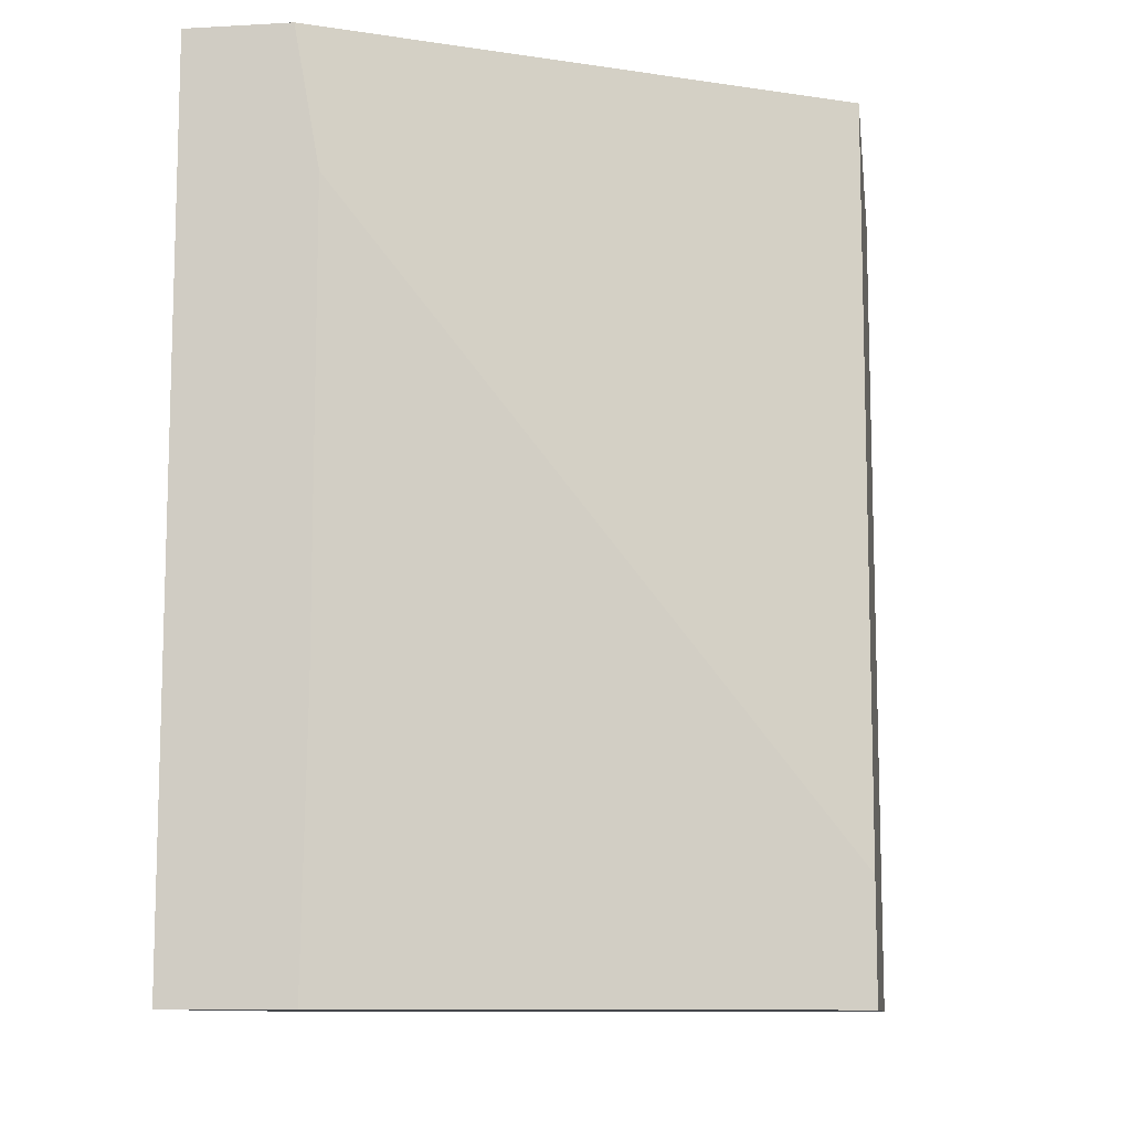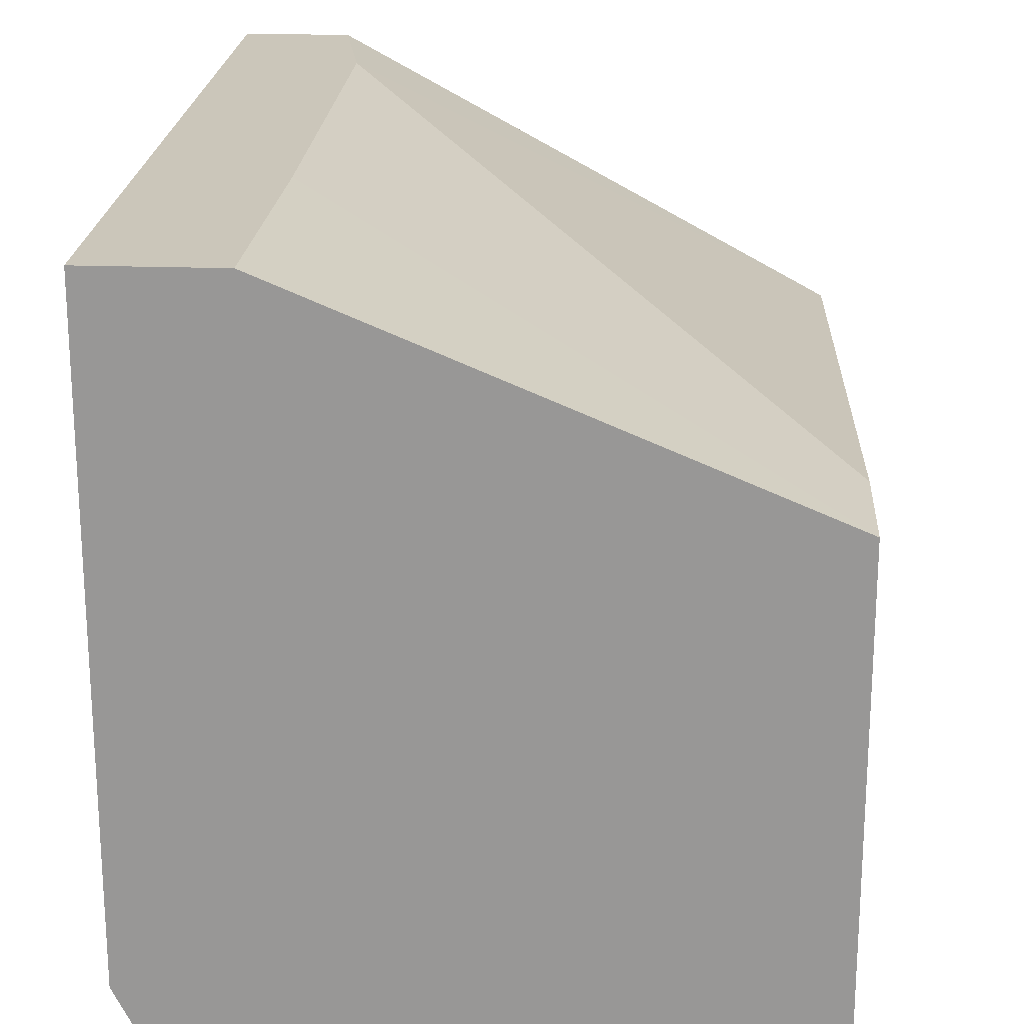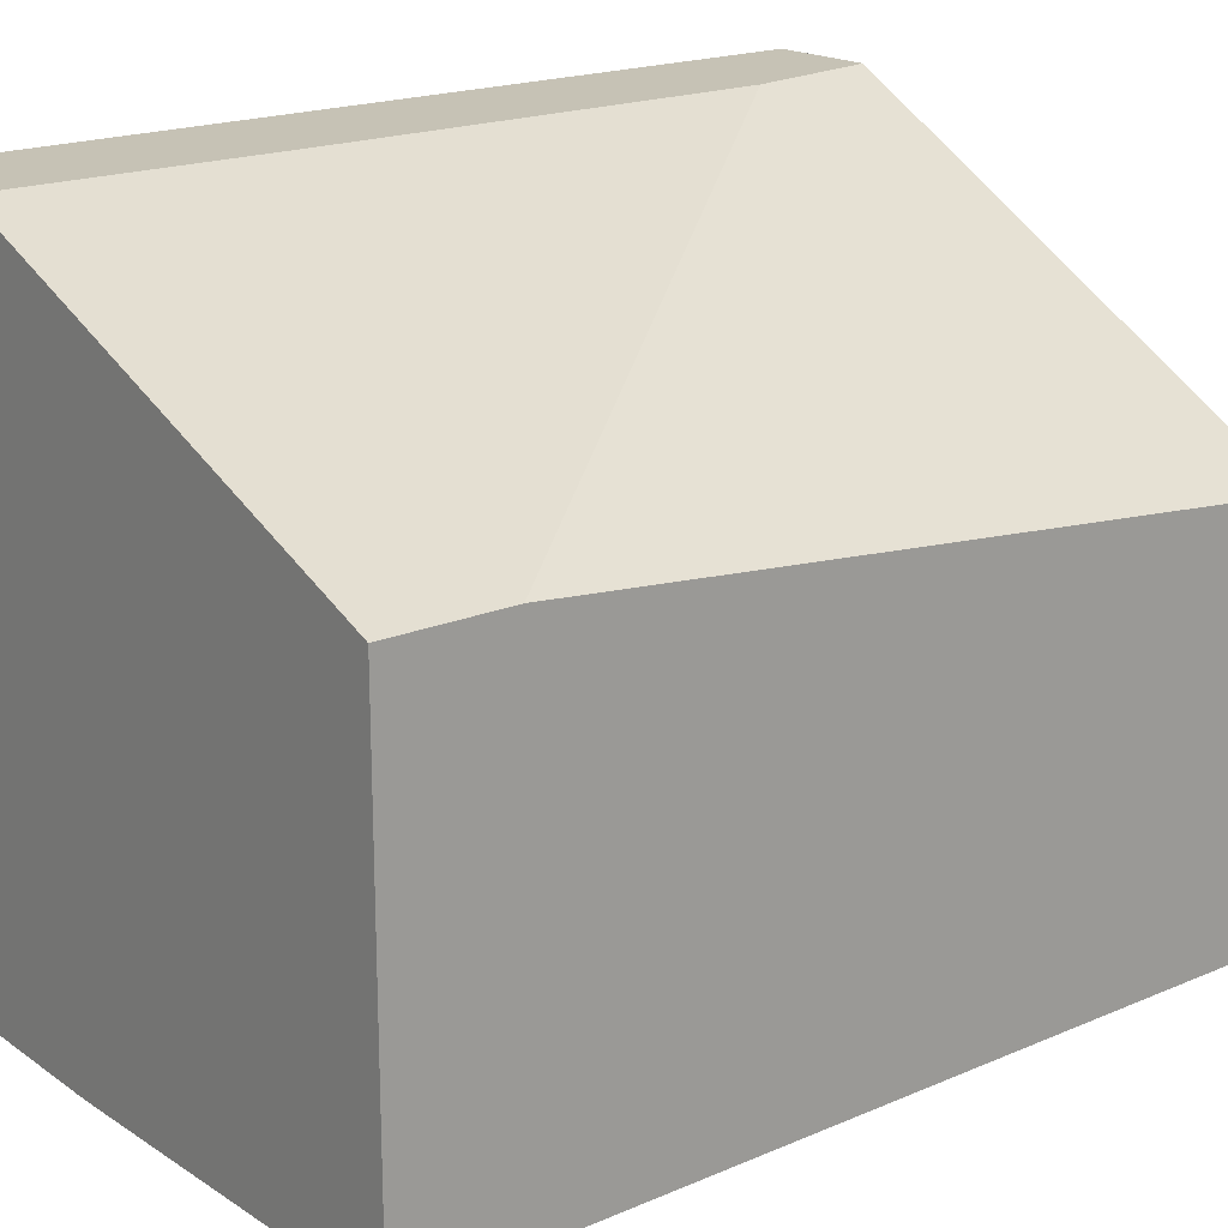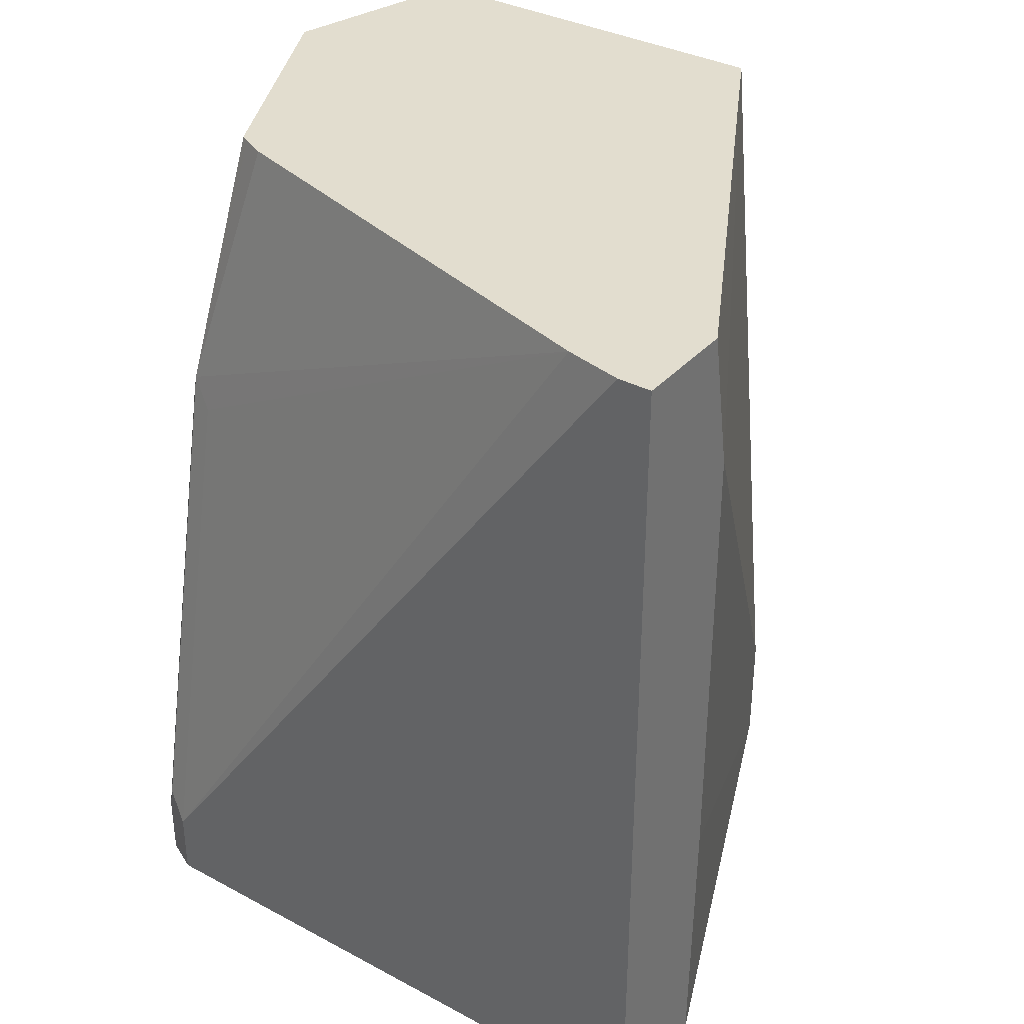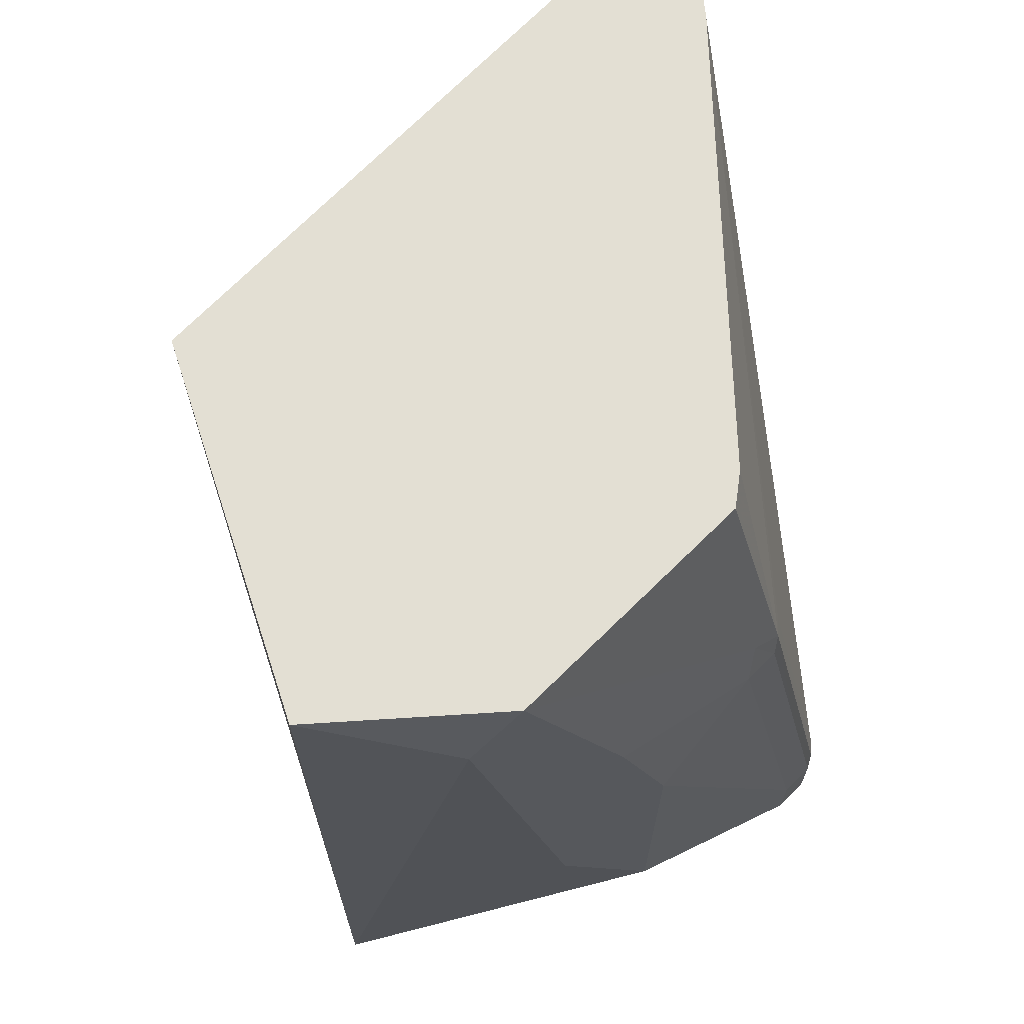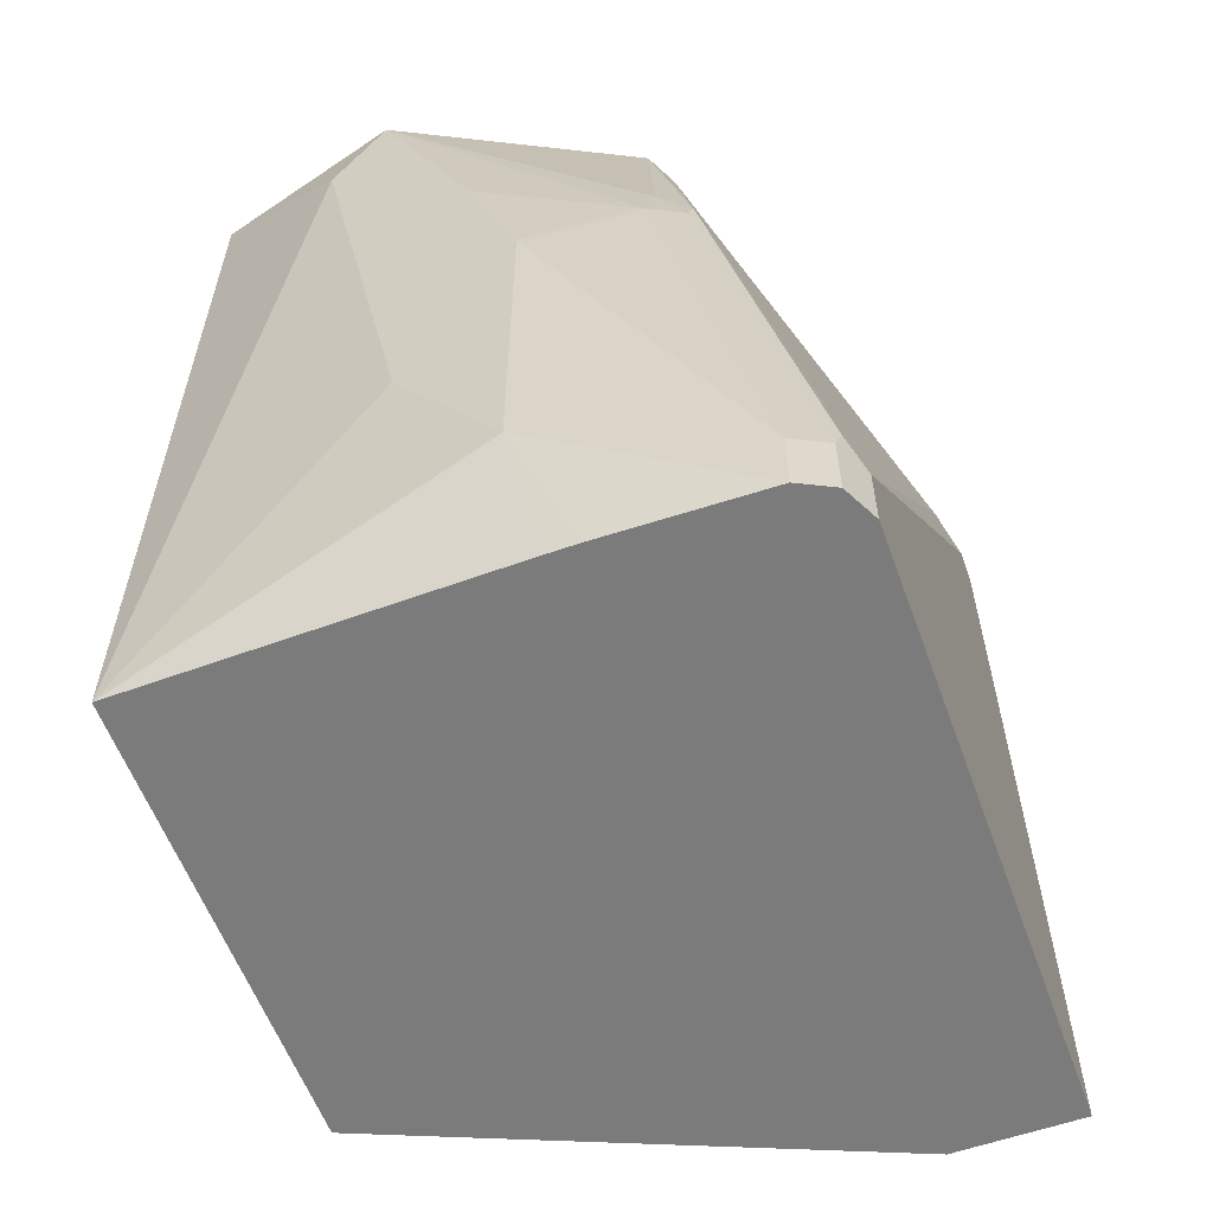
<metadata>
{"format":"obj","ext":"obj","renderer":"f3d","projection":"perspective","resolution":1024,"background":"white","views":[{"elev":-10.4,"azim":-172.1,"up":"+Z"},{"elev":21.2,"azim":-176.5,"up":"+Y"},{"elev":18.9,"azim":-129.1,"up":"+Y"},{"elev":34.9,"azim":125.4,"up":"+Z"},{"elev":66.9,"azim":-18.4,"up":"+Z"},{"elev":-58.5,"azim":20.0,"up":"+Z"}]}
</metadata>
<code>
v 0.3083 -0.04305 -0.5001
v 0.3083 -0.2877 -0.5001
v 0.2579 -0.04305 -0.5001
v 0.3083 -0.04305 -0.149
v 0.3015 -0.3014 -0.5001
v 0.3083 -0.2877 -0.4727
v 0.3032 -0.298 -0.4624
v 0.0659 -0.1233 -0.5001
v 0.256 -0.04305 -0.3905
v 0.2662 -0.04305 -0.149
v 0.3083 -0.05656 -0.149
v 0.2923 -0.306 -0.5001
v 0.3015 -0.3014 -0.4727
v 0.2826 -0.298 -0.3597
v 0.3032 -0.0797 -0.149
v 0.2672 -0.2877 -0.2672
v 0.2621 -0.298 -0.2569
v 0.0659 -0.3083 -0.5001
v 0.0659 -0.1233 -0.4522
v 0.256 -0.04305 -0.2056
v 0.0659 -0.1521 -0.149
v 0.2877 -0.3083 -0.5001
v 0.2877 -0.3083 -0.4727
v 0.2809 -0.3014 -0.3699
v 0.2466 -0.2672 -0.149
v 0.2415 -0.2775 -0.149
v 0.2398 -0.2809 -0.149
v 0.2492 -0.3032 -0.2467
v 0.2603 -0.3014 -0.2672
v 0.2115 -0.31 -0.5001
v 0.2055 -0.3288 -0.4522
v 0.1644 -0.3288 -0.3905
v 0.1233 -0.3288 -0.185
v 0.0659 -0.3083 -0.149
v 0.2252 -0.31 -0.5001
v 0.2672 -0.3083 -0.3699
v 0.2055 -0.3288 -0.3083
v 0.2466 -0.3083 -0.2672
v 0.2295 -0.2861 -0.149
v 0.1713 -0.3152 -0.149
v 0.161 -0.3203 -0.149
v 0.1473 -0.3272 -0.149
v 0.1439 -0.3288 -0.149
v 0.185 -0.3288 -0.2467
f 17 28 29
f 17 29 24
f 18 33 34
f 18 31 32
f 18 32 33
f 19 21 20
f 18 30 31
f 17 27 28
f 15 25 17
f 17 25 26
f 15 17 16
f 14 17 24
f 13 36 23
f 12 23 22
f 12 13 23
f 22 23 37
f 10 20 21
f 17 26 27
f 22 37 31
f 28 43 38
f 23 36 37
f 8 20 9
f 38 43 44
f 37 38 44
f 36 38 37
f 33 43 34
f 31 33 32
f 31 43 33
f 31 44 43
f 22 31 35
f 31 37 44
f 28 42 43
f 28 41 42
f 28 40 41
f 28 39 40
f 28 38 29
f 27 39 28
f 24 38 36
f 24 29 38
f 30 35 31
f 8 19 20
f 13 24 36
f 8 34 21
f 3 8 9
f 2 7 5
f 2 6 7
f 1 6 2
f 1 11 6
f 1 4 11
f 1 10 4
f 1 20 10
f 4 10 21
f 1 3 9
f 1 18 8
f 1 30 18
f 1 35 30
f 1 22 35
f 1 12 22
f 1 5 12
f 1 2 5
f 8 21 19
f 1 8 3
f 4 21 34
f 1 9 20
f 4 43 42
f 8 18 34
f 4 34 43
f 7 24 13
f 7 14 24
f 6 17 14
f 6 16 17
f 6 11 15
f 6 14 7
f 5 13 12
f 6 15 16
f 5 7 13
f 4 15 11
f 4 25 15
f 4 26 25
f 4 27 26
f 4 39 27
f 4 40 39
f 4 41 40
f 4 42 41

</code>
